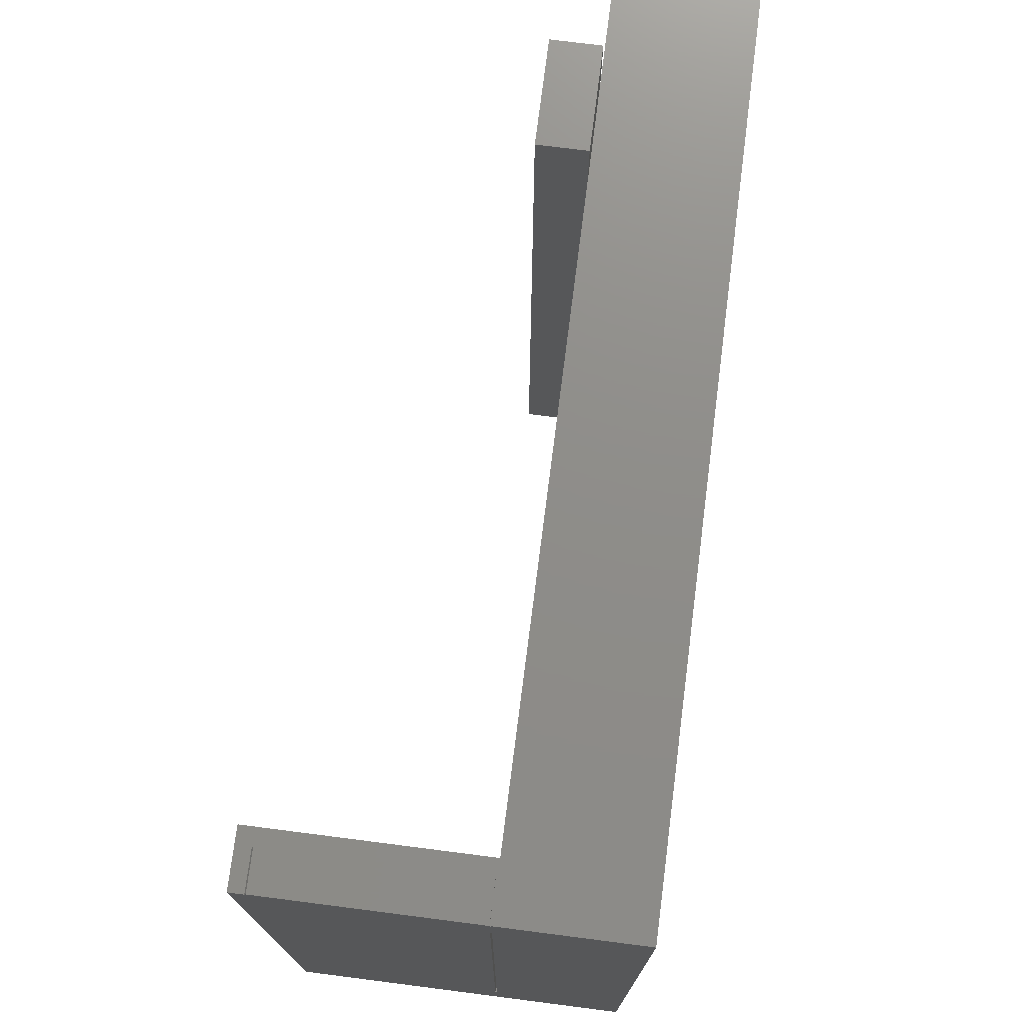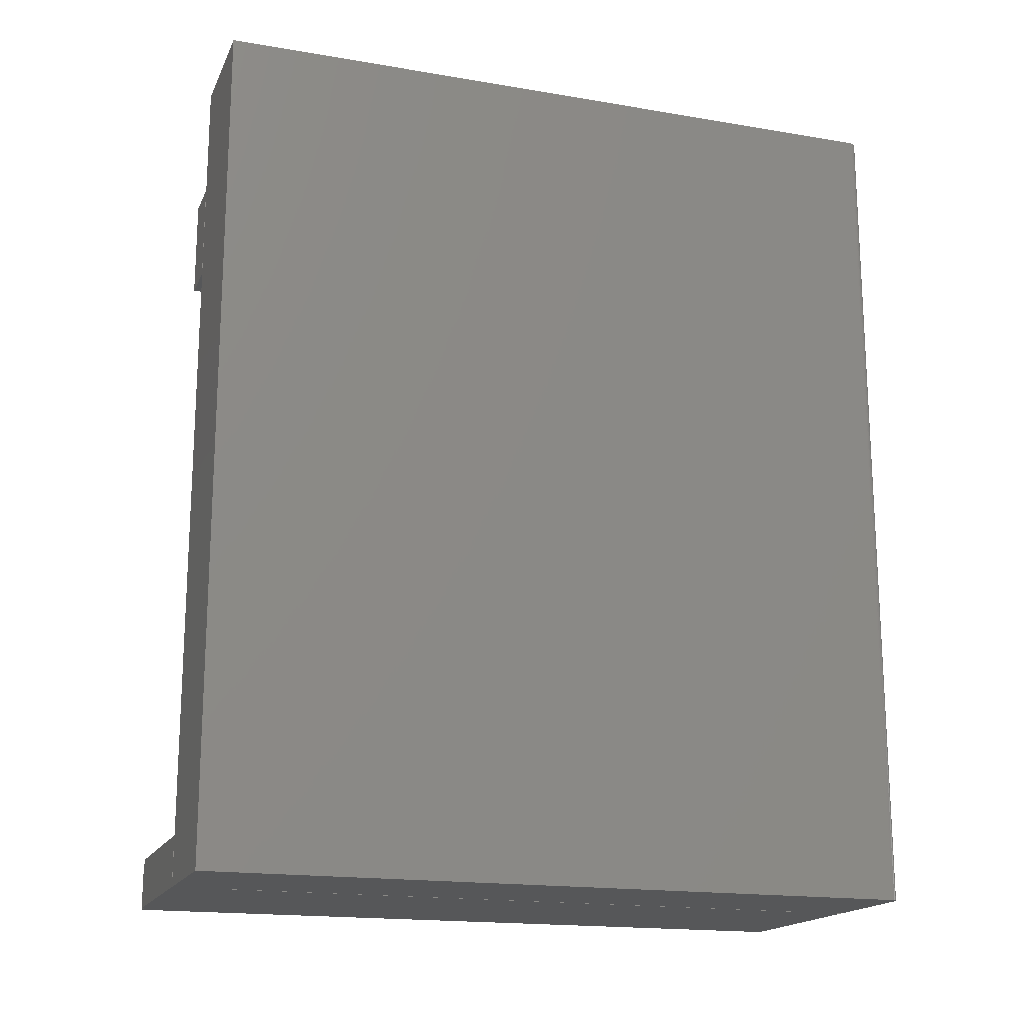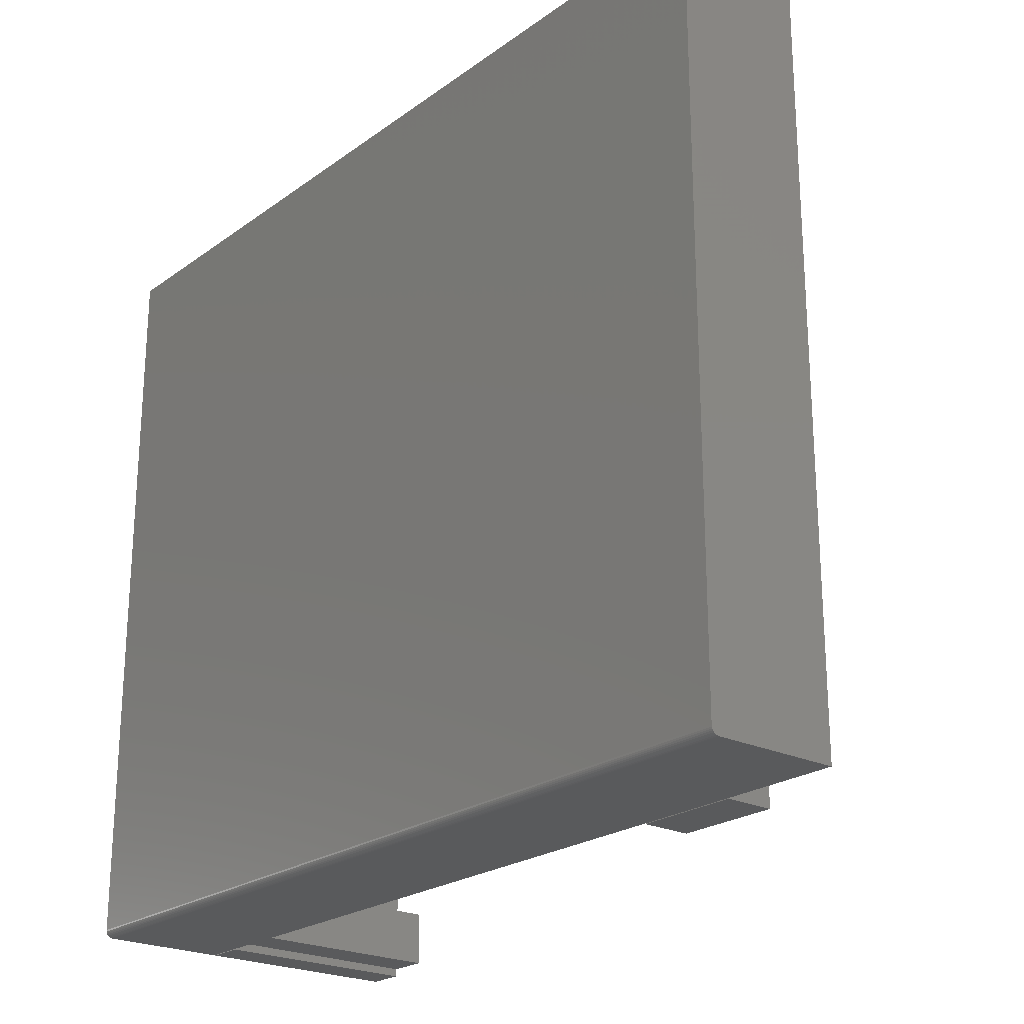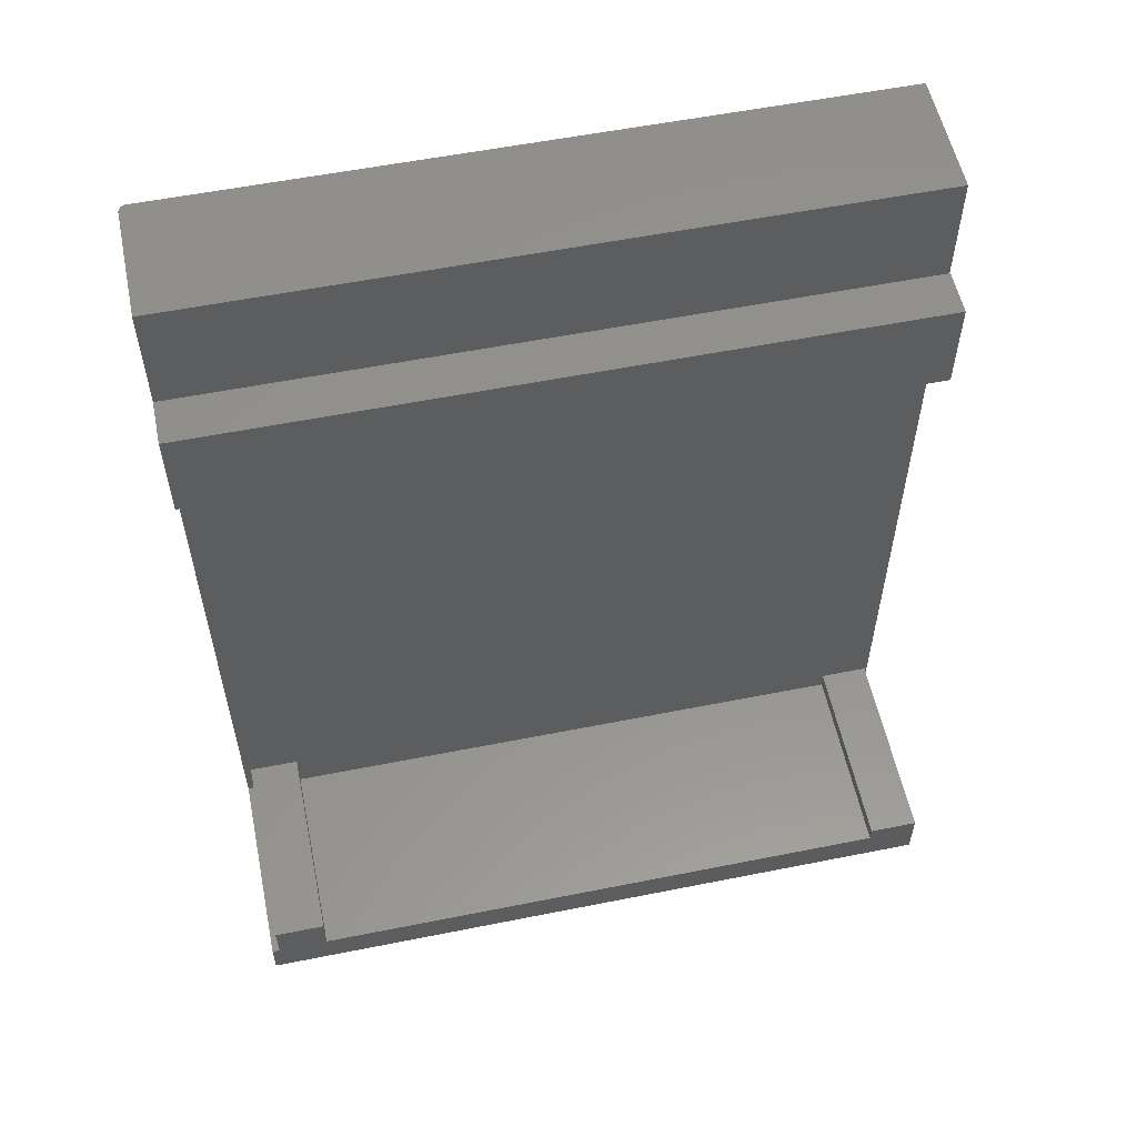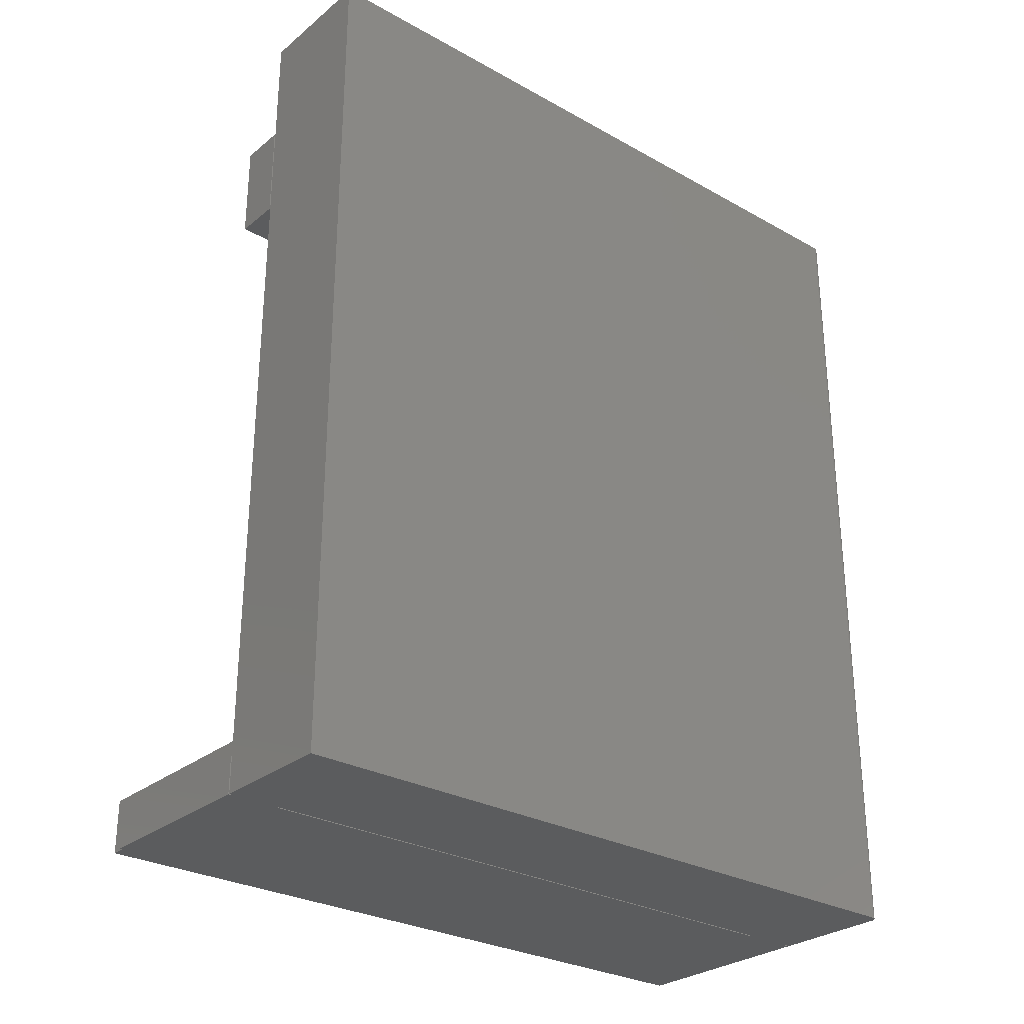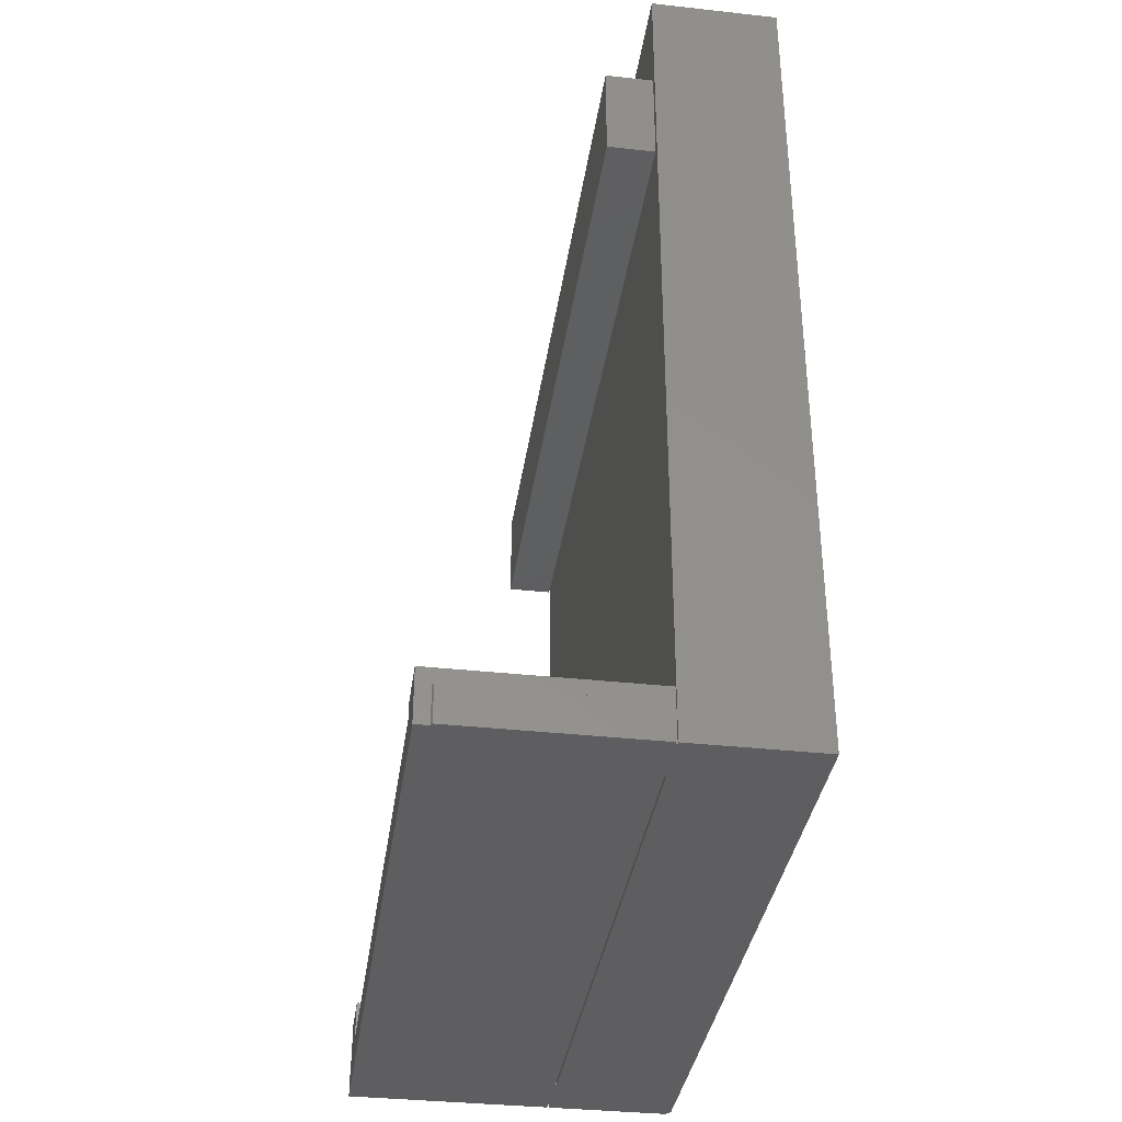
<metadata>
{"format":"stl","ext":"stl","renderer":"f3d","projection":"perspective","resolution":1024,"background":"white","views":[{"elev":74.2,"azim":-172.7,"up":"+Y"},{"elev":-17.4,"azim":-108.6,"up":"+Z"},{"elev":-23.0,"azim":-39.6,"up":"+Y"},{"elev":56.3,"azim":78.2,"up":"+Z"},{"elev":-28.6,"azim":-129.9,"up":"+Z"},{"elev":-36.1,"azim":171.8,"up":"+Z"}]}
</metadata>
<code>
# stl→obj: 76 verts, 148 faces
v 5.567e-17 -0.002878 -0.4453
v -3.036e-18 -0.002878 -0.3906
v -3.036e-18 -0.05469 -0.3906
v -2.095e-18 -0.05469 -0.4076
v -2.095e-18 -0.6887 -0.4076
v -2.095e-18 -0.7422 -0.4076
v 5.782e-17 -0.75 -0.4076
v 5.551e-17 -0.75 -0.4453
v -4.337e-18 -0.7422 -0.3672
v -4.337e-18 -0.6887 -0.3672
v -0.2109 -0.7422 -0.4453
v -0.2125 -0.6887 -0.4453
v -0.2109 -0.6887 -0.4453
v -0.2125 -0.7422 -0.4453
v -0.2109 -0.05469 -0.4453
v -0.01419 -0.002878 -0.4453
v -0.2109 0 -0.4453
v -0.01562 1.084e-17 -0.4453
v -0.3424 -0.7465 -0.4453
v -0.3403 -0.7487 -0.4453
v -0.3415 -0.7477 -0.4453
v -0.3438 -0.7422 -0.4453
v -0.2109 -0.002878 -0.4453
v -0.2125 -0.002878 -0.4453
v -0.3438 0 -0.4453
v -0.2125 7.286e-18 -0.4453
v -0.2125 -0.05469 -0.4453
v -0.2109 -0.75 -0.4453
v -0.2125 -0.75 -0.4453
v -0.3432 -0.7452 -0.4453
v -0.3436 -0.7437 -0.4453
v -0.3359 -0.75 -0.4453
v -0.3375 -0.7498 -0.4453
v -0.3389 -0.7494 -0.4453
v -0.2109 2.095e-18 -0.4076
v -0.01562 1.294e-17 -0.4076
v -0.2125 -0.6887 -0.3672
v -0.2125 -0.7422 -0.3672
v -0.2125 -0.6887 -0.4078
v -0.2109 -0.6887 -0.4076
v -0.2109 -0.7422 -0.4076
v -0.2125 -0.7422 -0.4078
v -0.2109 -0.75 -0.4076
v -0.01419 -0.002878 -0.4076
v -0.2125 -0.002878 -0.4078
v -0.2125 -0.002878 -0.3906
v -0.2109 -0.002878 -0.4076
v -0.2125 -0.05469 -0.3906
v -0.2109 -0.05469 -0.4076
v -0.2125 -0.05469 -0.4078
v -0.2125 9.368e-18 -0.4078
v -0.2125 4.476e-17 0.2297
v -0.2125 -0.75 -0.4078
v -0.2125 -0.75 0.2297
v -0.3438 -0.7422 0.4453
v -0.3436 -0.7437 0.4453
v -0.3432 -0.7452 0.4453
v -0.3424 -0.7465 0.4453
v -0.3415 -0.7477 0.4453
v -0.3403 -0.7487 0.4453
v -0.3389 -0.7494 0.4453
v -0.3375 -0.7498 0.4453
v -0.3359 -0.75 0.4453
v -0.3438 4.944e-17 0.4453
v -0.2125 -0.75 0.3328
v -0.2125 -0.75 0.4453
v -0.2125 5.673e-17 0.4453
v -0.2125 5.048e-17 0.3328
v -0.2109 -0.75 0.2266
v -0.1628 -0.75 0.2266
v -0.2109 -0.75 0.3281
v -0.1628 -0.75 0.3281
v -0.2109 0 0.2266
v -0.2109 5.638e-18 0.3281
v -0.1628 2.671e-18 0.2266
v -0.1628 8.308e-18 0.3281
f 1 2 3
f 1 3 4
f 1 4 5
f 1 5 6
f 1 6 7
f 1 7 8
f 6 5 9
f 9 5 10
f 11 12 13
f 11 14 12
f 15 16 1
f 16 17 18
f 19 20 21
f 12 14 22
f 23 17 16
f 23 16 15
f 23 15 24
f 25 26 24
f 25 24 15
f 25 15 27
f 25 27 12
f 25 12 22
f 8 28 11
f 8 11 13
f 8 13 15
f 8 15 1
f 29 20 19
f 29 19 30
f 29 30 31
f 29 31 22
f 29 22 14
f 20 29 32
f 20 32 33
f 20 33 34
f 17 35 18
f 18 35 36
f 10 37 9
f 9 37 38
f 12 39 13
f 37 10 5
f 37 5 40
f 37 40 13
f 37 13 39
f 41 6 9
f 41 9 38
f 41 38 42
f 41 42 14
f 41 14 11
f 6 41 7
f 7 41 43
f 28 8 43
f 43 8 7
f 2 1 44
f 1 16 44
f 24 45 23
f 46 2 44
f 46 44 47
f 46 47 23
f 46 23 45
f 2 46 3
f 3 46 48
f 49 4 3
f 49 3 48
f 49 48 50
f 49 50 27
f 49 27 15
f 49 15 40
f 40 15 13
f 35 17 47
f 47 17 23
f 4 49 5
f 5 49 40
f 36 47 44
f 36 35 47
f 16 18 44
f 44 18 36
f 12 27 39
f 39 27 50
f 24 26 45
f 45 26 51
f 51 46 45
f 51 52 46
f 38 53 42
f 46 52 48
f 54 53 38
f 54 38 37
f 54 37 48
f 54 48 52
f 39 50 37
f 37 50 48
f 55 22 56
f 56 22 31
f 56 31 57
f 57 31 30
f 57 30 58
f 58 30 19
f 58 19 59
f 59 19 21
f 59 21 60
f 60 21 20
f 60 20 61
f 61 20 34
f 61 34 62
f 62 34 33
f 62 33 63
f 63 33 32
f 55 64 22
f 22 64 25
f 32 29 53
f 32 53 54
f 32 54 65
f 32 65 66
f 32 66 63
f 25 64 67
f 25 67 68
f 25 68 52
f 25 52 51
f 25 51 26
f 29 14 53
f 53 14 42
f 41 11 43
f 43 11 28
f 55 67 64
f 56 57 58
f 56 58 59
f 56 59 60
f 56 60 61
f 56 61 62
f 56 62 63
f 66 67 55
f 66 55 56
f 66 56 63
f 65 68 66
f 66 68 67
f 54 52 65
f 65 52 68
f 69 70 71
f 71 70 72
f 73 74 75
f 75 74 76
f 74 73 71
f 71 73 69
f 76 74 72
f 72 74 71
f 75 76 70
f 70 76 72
f 73 75 69
f 69 75 70

</code>
